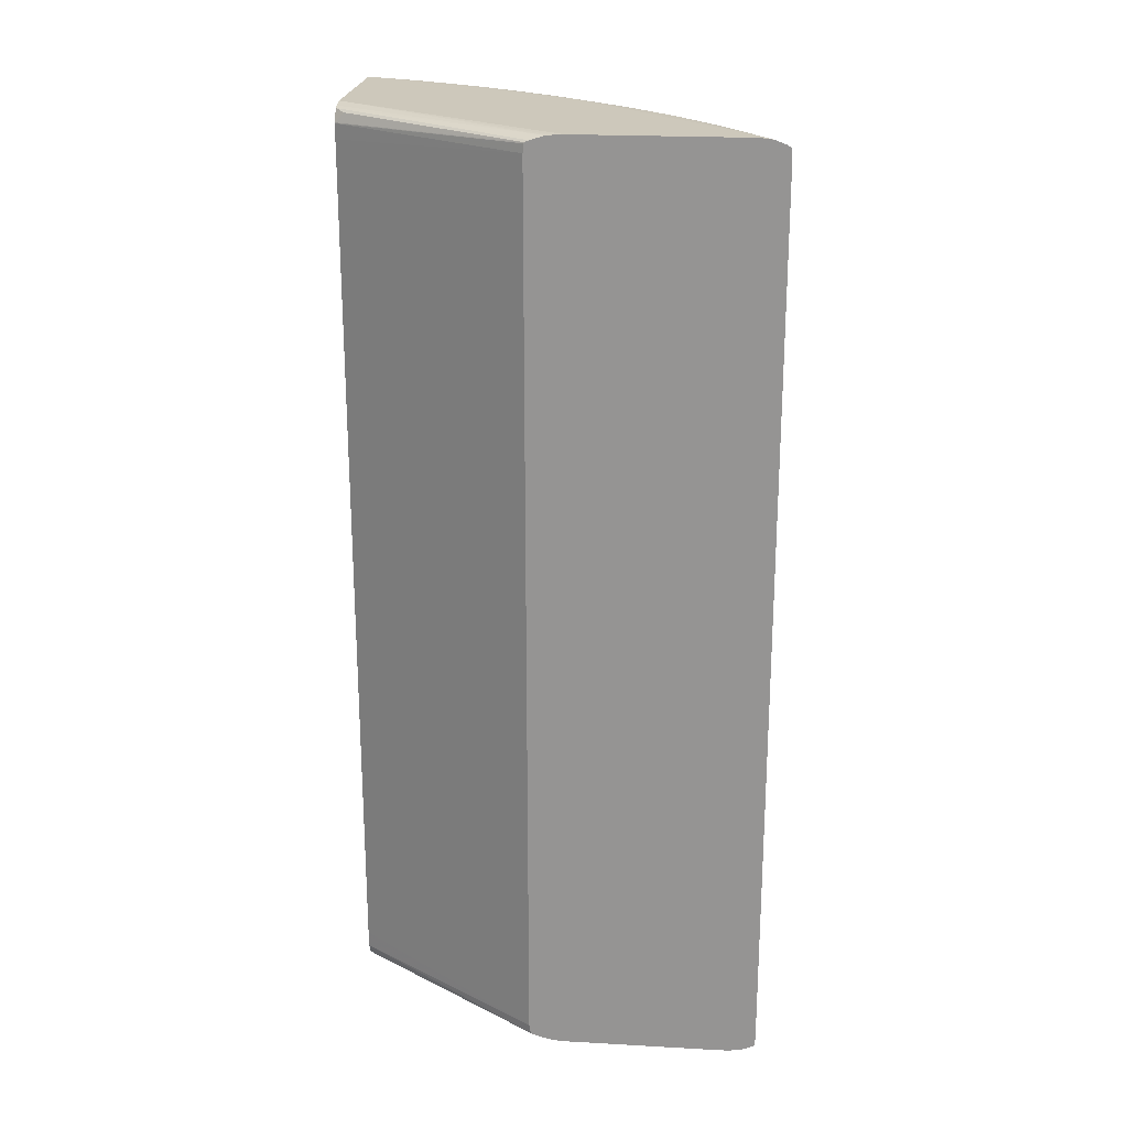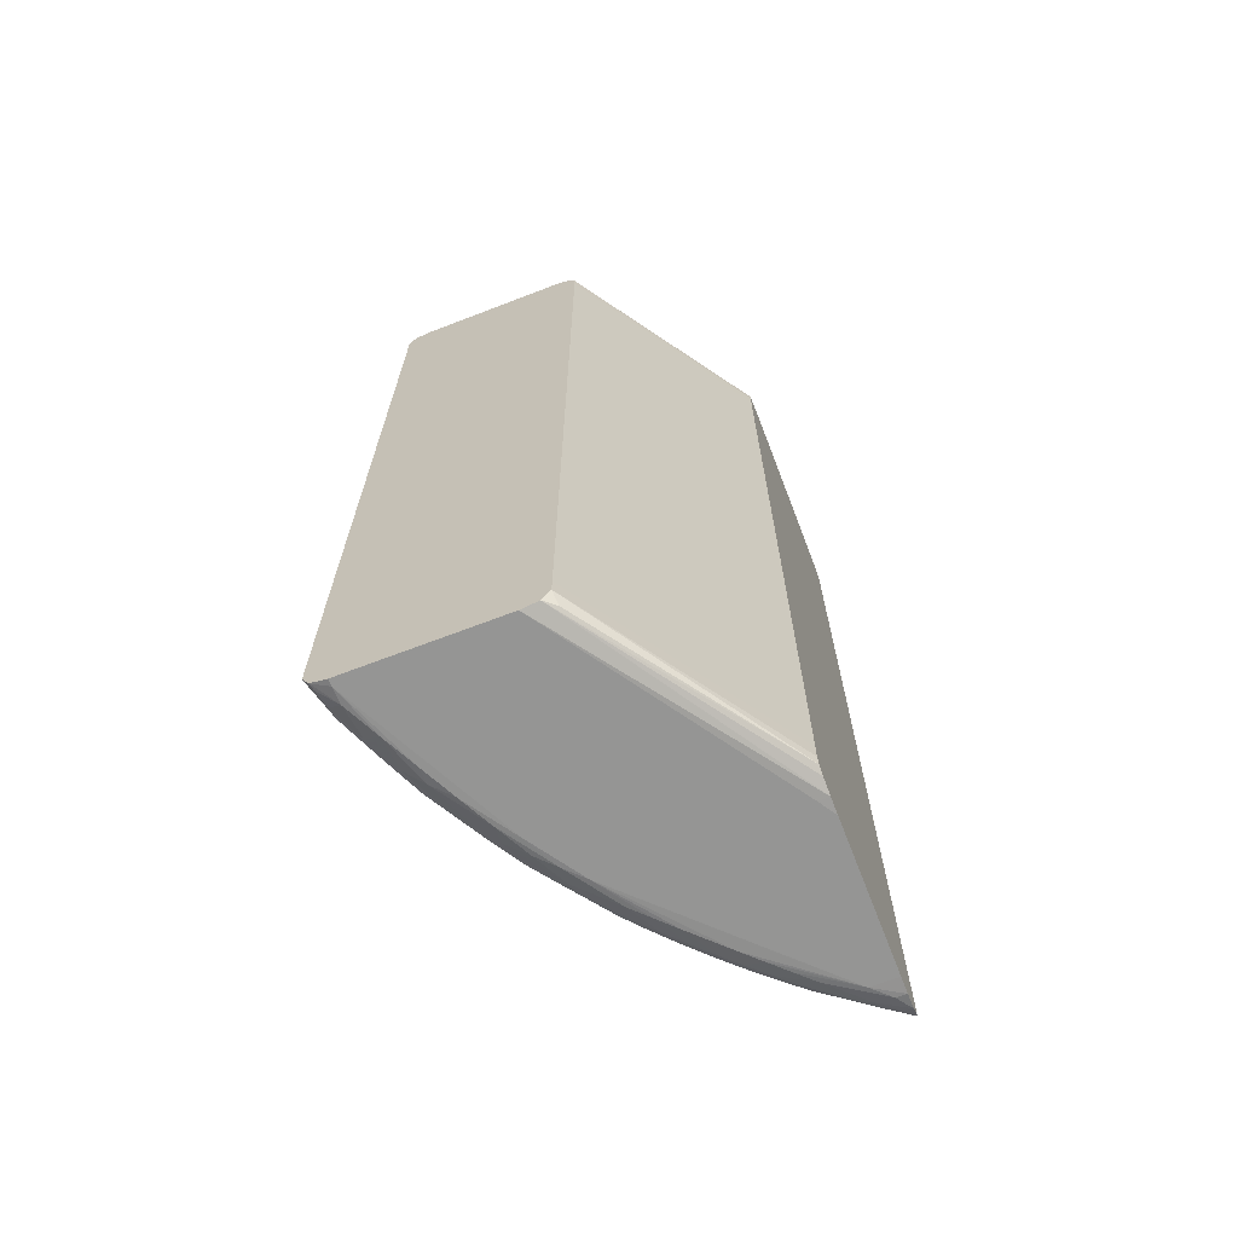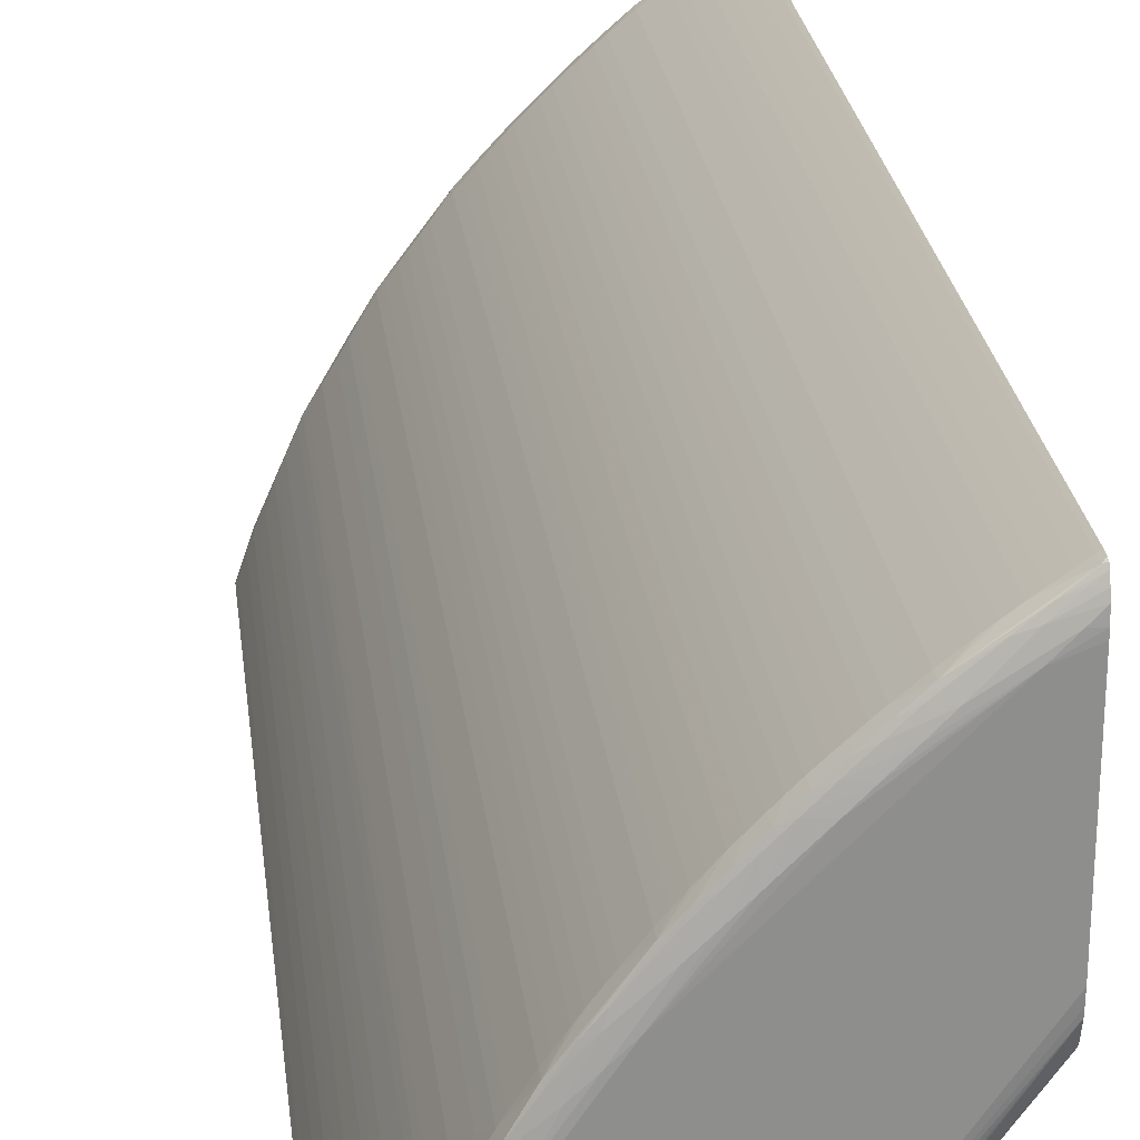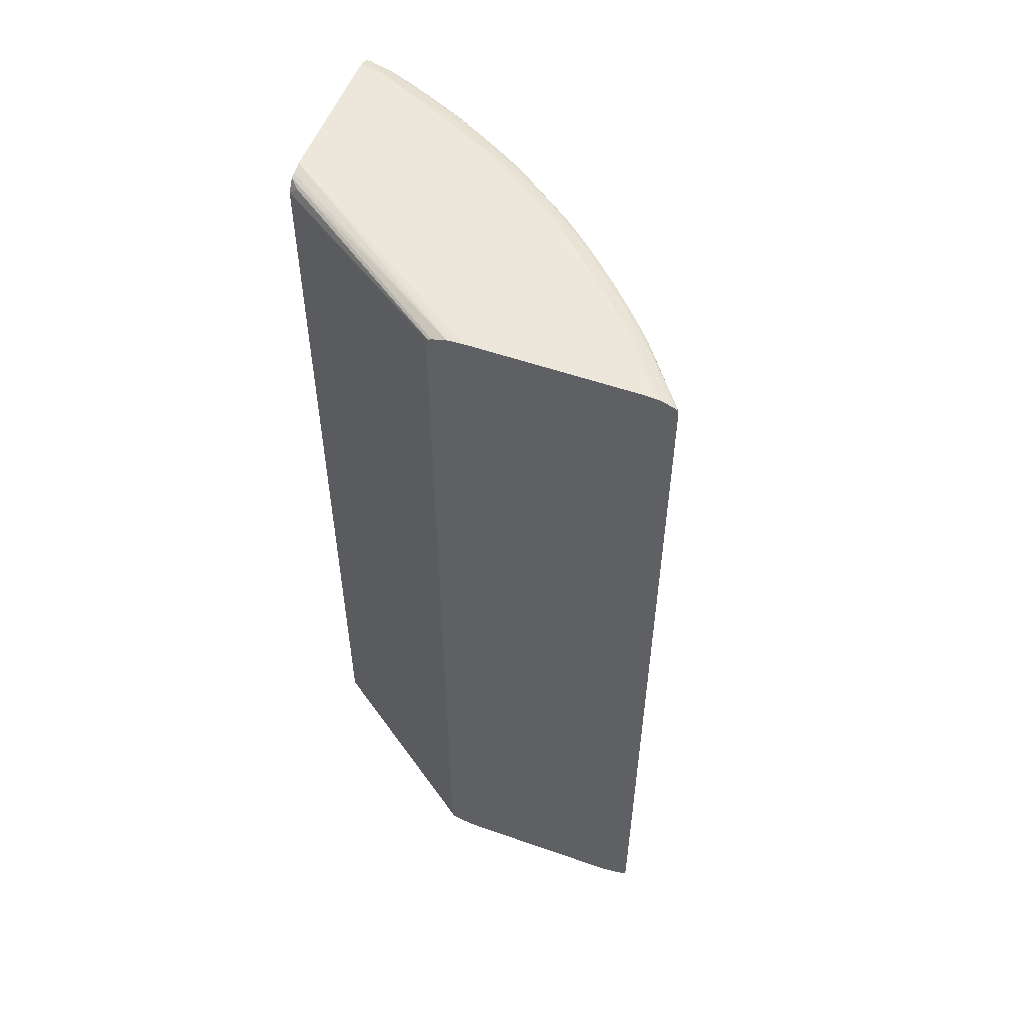
<metadata>
{"format":"obj","ext":"obj","renderer":"f3d","projection":"perspective","resolution":1024,"background":"white","views":[{"elev":22.0,"azim":95.6,"up":"+Z"},{"elev":-67.4,"azim":21.1,"up":"+Z"},{"elev":25.5,"azim":-6.9,"up":"+Y"},{"elev":53.9,"azim":110.4,"up":"+Z"}]}
</metadata>
<code>
v -116.2 40.25 -1.361
v -93.75 40.25 -1.361
v -118.7 40.25 -0.6903
v -116.2 41.26 -1.361
v -71.25 73.75 -1.361
v -69.69 73.75 -1.263
v -91.23 40.25 -0.7322
v -118.4 41.26 -0.6763
v -116.2 43.76 -1.207
v -119.7 40.25 1.252
v -118 43.76 -0.5226
v -113.7 48.76 -1.305
v -111.2 53.76 -1.333
v -103.7 66.25 -1.361
v -69.69 76.25 -1.361
v -69.69 71.34 -0.7322
v -69.69 70.02 -0.2292
v -89.66 41.75 -0.355
v -90.02 40.25 1.252
v -115.8 48.76 -0.6204
v -119.8 40.25 2.048
v -119.4 41.26 1.252
v -117.7 45.5 -0.2432
v -115.3 50.8 -0.3689
v -113.4 53.76 -0.6484
v -111.2 56.26 -0.9977
v -108.7 58.75 -1.333
v -106.2 63.75 -1.263
v -101.2 71.25 -1.277
v -98.75 73.75 -1.361
v -69.69 98.75 -1.361
v -69.69 69.75 1.252
v -69.82 69.81 -0.1873
v -90.01 40.25 3.753
v -119.8 40.25 3.753
v -119.4 41.26 3.753
v -118.5 43.76 1.252
v -117.8 45.73 1.252
v -116.5 48.76 1.252
v -115.5 51.17 1.252
v -112.5 57.52 -0.005625
v -112.8 56.26 -0.313
v -110.4 60.73 -0.3969
v -108.3 63.75 -0.5785
v -106.4 66.29 -0.7322
v -103.7 68.75 -1.096
v -101.3 73.77 -0.7462
v -96.25 78.75 -1.123
v -93.75 81.25 -1.207
v -91.25 83.75 -1.263
v -86.25 88.75 -1.291
v -93.75 78.75 -1.361
v -73.75 98.75 -1.361
v -69.69 101.2 -1.333
v -69.69 69.74 3.711
v -90.01 40.25 136.5
v -119.8 40.25 136.2
v -119.4 41.26 136.2
v -118.5 43.76 138.7
v -117.3 46.96 3.753
v -116.6 48.76 3.753
v -117.8 45.73 138.7
v -115 52.42 1.252
v -115.5 51.17 138.7
v -112 58.51 1.364
v -110.6 61.09 1.252
v -109.9 62.34 1.252
v -109.1 63.75 1.252
v -107.9 65.71 1.252
v -107.8 65.48 -0.313
v -114.3 53.76 1.252
v -113 56.5 1.364
v -112.5 57.52 140
v -105.5 68.75 -0.4108
v -103.7 71.07 -0.5226
v -102.8 72.96 -0.327
v -100.6 75.75 -0.4528
v -96.14 81.08 -0.4947
v -93.7 83.66 -0.6065
v -91.23 86.22 -0.6624
v -88.74 88.73 -0.6903
v -83.75 91.25 -1.263
v -83.75 88.75 -1.361
v -81.25 93.75 -1.207
v -71.25 101.2 -1.277
v -69.69 103.7 -0.872
v -69.69 69.74 136.2
v -69.69 69.75 138.7
v -90.02 40.25 138.7
v -119.7 40.25 138.7
v -119.4 41.26 138.7
v -117.7 45.5 140.2
v -117.3 46.96 136.2
v -116.6 48.76 136.2
v -116.5 48.76 138.7
v -115 52.42 138.7
v -112 58.51 138.6
v -109.9 62.33 3.753
v -110.6 61.09 138.7
v -109.1 63.75 3.753
v -107.1 66.95 3.753
v -107.1 66.96 1.252
v -105.1 70.11 -0.08947
v -107.9 65.71 138.7
v -113.1 56.25 3.753
v -114.3 53.76 138.7
v -113 56.5 138.6
v -115.3 50.8 140.4
v -112.8 56.26 140.3
v -110.4 60.73 140.4
v -107.8 65.48 140.3
v -109.1 63.75 138.7
v -109.9 62.34 138.7
v -97.6 80.13 -0.1174
v -95.24 82.77 -0.2432
v -92.84 85.36 -0.313
v -90.39 87.9 -0.341
v -87.91 90.39 -0.341
v -86.22 91.23 -0.6624
v -83.67 93.7 -0.6065
v -78.75 96.25 -1.123
v -73.78 101.3 -0.7462
v -71.07 103.7 -0.5226
v -69.69 105.2 -0.1873
v -69.69 69.92 140
v -90.05 40.25 138.9
v -119.4 40.25 139.3
v -118 43.76 140.5
v -109.9 62.33 136.2
v -109.1 63.75 136.2
v -105.1 70.15 1.252
v -107.1 66.95 136.2
v -104.2 71.4 1.252
v -103 73.19 1.252
v -102.1 74.44 1.252
v -105.1 70.11 140.1
v -107.1 66.96 138.7
v -113.1 56.25 136.2
v -115.8 48.76 140.6
v -113.4 53.76 140.6
v -108.3 63.75 140.6
v -111.2 56.26 141
v -106.4 66.29 140.7
v -105.5 68.75 140.4
v -100.8 76.11 1.252
v -99.88 77.37 1.252
v -97.65 80.19 1.252
v -96.6 81.44 1.252
v -95.35 82.9 1.252
v -94.25 84.15 1.252
v -93 85.54 1.252
v -91.83 86.79 1.252
v -90.58 88.09 1.252
v -89.35 89.34 1.252
v -88.1 90.58 1.252
v -85.36 92.83 -0.313
v -82.77 95.23 -0.2432
v -81.08 96.14 -0.4947
v -75.75 100.6 -0.4528
v -72.97 102.8 -0.327
v -70.11 105.1 -0.08947
v -69.69 105.4 1.252
v -69.69 70.02 140.2
v -69.82 69.81 140.2
v -89.66 41.75 140.4
v -91.23 40.25 140.7
v -118.7 40.25 140.7
v -118.4 41.26 140.7
v -116.2 43.76 141.2
v -105.1 70.15 138.7
v -104.2 71.4 138.7
v -103 73.19 138.7
v -102.1 74.44 138.7
v -102.8 72.96 140.3
v -97.6 80.13 140.1
v -113.7 48.76 141.3
v -106.2 63.75 141.3
v -111.2 53.76 141.3
v -108.7 58.75 141.3
v -103.7 68.75 141.1
v -101.3 73.77 140.7
v -103.7 71.07 140.5
v -99.89 77.36 3.753
v -100.8 76.11 138.7
v -99.88 77.37 138.7
v -97.65 80.19 138.7
v -96.6 81.44 138.7
v -95.35 82.9 138.7
v -94.25 84.15 138.7
v -93 85.54 138.7
v -91.83 86.79 138.7
v -90.58 88.09 138.7
v -89.35 89.34 138.7
v -86.79 91.83 1.252
v -88.1 90.58 138.7
v -85.54 92.99 1.252
v -80.13 97.6 -0.1174
v -84.16 94.24 1.252
v -74.45 102.1 1.252
v -73.2 103 1.252
v -71.4 104.2 1.252
v -70.14 105.1 1.252
v -69.69 105.4 137.9
v -69.69 70.58 140.5
v -69.69 72.82 141.2
v -91.99 40.25 141
v -117.4 40.25 141.1
v -116.2 41.26 141.4
v -100.6 75.75 140.5
v -95.24 82.77 140.2
v -103.7 66.25 141.4
v -101.2 71.25 141.3
v -96.25 78.75 141.1
v -96.14 81.08 140.5
v -99.89 77.36 136.2
v -92.84 85.36 140.3
v -90.39 87.9 140.3
v -87.91 90.39 140.3
v -86.79 91.83 138.7
v -85.36 92.83 140.3
v -85.54 92.99 138.7
v -82.91 95.35 1.252
v -81.44 96.6 1.252
v -80.19 97.65 1.252
v -77.37 99.88 1.252
v -76.12 100.8 1.252
v -84.16 94.24 138.7
v -74.45 102.1 138.7
v -73.2 103 138.7
v -71.4 104.2 138.7
v -70.14 105.1 138.7
v -69.69 105.4 138.7
v -69.69 73.75 141.3
v -93.75 40.25 141.4
v -116.2 40.25 141.4
v -93.7 83.66 140.6
v -98.75 73.75 141.4
v -93.75 81.25 141.2
v -91.23 86.22 140.7
v -88.74 88.73 140.7
v -86.22 91.23 140.7
v -82.77 95.23 140.2
v -83.67 93.7 140.6
v -82.91 95.35 138.7
v -81.44 96.6 138.7
v -80.19 97.65 138.7
v -77.37 99.88 138.7
v -76.12 100.8 138.7
v -80.13 97.6 140.1
v -70.11 105.1 140.1
v -69.69 105.4 139.7
v -69.69 75.31 141.4
v -93.75 78.75 141.4
v -86.25 88.75 141.3
v -91.25 83.75 141.3
v -83.75 91.25 141.3
v -81.25 93.75 141.2
v -81.08 96.14 140.5
v -75.75 100.6 140.5
v -78.75 96.25 141.1
v -72.97 102.8 140.3
v -69.69 105.2 140.2
v -69.69 100.3 141.4
v -83.75 88.75 141.4
v -73.75 98.75 141.4
v -73.78 101.3 140.7
v -71.25 101.2 141.3
v -71.07 103.7 140.5
v -69.69 104.8 140.5
v -69.69 101.2 141.3
v -69.69 102.8 141.2
v -69.69 103.7 140.9
f 1 2 7
f 1 7 19
f 1 19 34
f 1 34 56
f 1 56 89
f 1 89 126
f 1 126 166
f 1 166 206
f 1 206 234
f 1 234 235
f 1 235 207
f 1 207 167
f 1 167 127
f 1 127 90
f 1 90 57
f 1 57 35
f 1 35 21
f 1 21 10
f 1 10 3
f 1 3 4
f 1 4 14
f 1 14 30
f 1 30 52
f 1 52 83
f 1 83 53
f 1 53 31
f 1 31 15
f 1 15 5
f 1 5 2
f 2 5 6
f 2 6 7
f 3 8 9
f 3 9 4
f 3 10 11
f 3 11 8
f 4 9 12
f 4 12 13
f 4 13 27
f 4 27 14
f 5 15 6
f 6 15 31
f 6 31 54
f 6 54 86
f 6 86 124
f 6 124 162
f 6 162 203
f 6 203 232
f 6 232 251
f 6 251 262
f 6 262 269
f 6 269 272
f 6 272 271
f 6 271 270
f 6 270 263
f 6 263 252
f 6 252 233
f 6 233 205
f 6 205 204
f 6 204 163
f 6 163 125
f 6 125 88
f 6 88 87
f 6 87 55
f 6 55 32
f 6 32 17
f 6 17 16
f 6 16 7
f 7 16 17
f 7 17 18
f 7 18 19
f 8 11 9
f 9 11 20
f 9 20 12
f 10 21 22
f 10 22 23
f 10 23 11
f 11 23 24
f 11 24 20
f 12 20 25
f 12 25 26
f 12 26 13
f 13 26 27
f 14 27 28
f 14 28 29
f 14 29 30
f 17 32 33
f 17 33 18
f 18 33 19
f 19 33 32
f 19 32 34
f 20 24 25
f 21 35 36
f 21 36 22
f 22 36 37
f 22 37 23
f 23 37 38
f 23 38 39
f 23 39 40
f 23 40 41
f 23 41 24
f 24 41 42
f 24 42 25
f 25 42 43
f 25 43 26
f 26 28 27
f 26 43 44
f 26 44 28
f 28 45 46
f 28 46 29
f 28 44 45
f 29 46 47
f 29 47 48
f 29 48 49
f 29 49 30
f 30 49 50
f 30 50 51
f 30 51 52
f 31 53 54
f 32 55 34
f 34 55 87
f 34 87 56
f 35 57 58
f 35 58 36
f 36 58 59
f 36 59 37
f 37 59 62
f 37 62 38
f 38 60 61
f 38 61 39
f 38 62 93
f 38 93 60
f 39 61 40
f 40 63 41
f 40 61 94
f 40 94 64
f 40 64 96
f 40 96 63
f 41 65 66
f 41 66 67
f 41 67 68
f 41 68 69
f 41 69 70
f 41 70 43
f 41 43 42
f 41 63 71
f 41 71 72
f 41 72 107
f 41 107 73
f 41 73 97
f 41 97 65
f 43 70 44
f 44 70 45
f 45 47 46
f 45 70 74
f 45 74 75
f 45 75 47
f 47 75 76
f 47 76 77
f 47 77 78
f 47 78 48
f 48 78 79
f 48 79 49
f 49 79 80
f 49 80 50
f 50 80 81
f 50 81 51
f 51 81 82
f 51 82 53
f 51 53 83
f 51 83 52
f 53 82 84
f 53 84 121
f 53 121 85
f 53 85 54
f 54 85 86
f 56 87 88
f 56 88 89
f 57 90 58
f 58 90 91
f 58 91 59
f 59 91 92
f 59 92 62
f 60 93 94
f 60 94 61
f 62 92 95
f 62 95 94
f 62 94 93
f 63 96 106
f 63 106 71
f 64 94 95
f 64 95 92
f 64 92 73
f 64 73 96
f 65 97 99
f 65 99 66
f 66 98 100
f 66 100 67
f 66 99 129
f 66 129 98
f 67 100 68
f 68 100 69
f 69 101 102
f 69 102 103
f 69 103 70
f 69 100 130
f 69 130 104
f 69 104 132
f 69 132 101
f 70 103 74
f 71 105 72
f 71 106 138
f 71 138 105
f 72 105 138
f 72 138 107
f 73 107 106
f 73 106 96
f 73 92 108
f 73 108 109
f 73 109 110
f 73 110 111
f 73 111 104
f 73 104 112
f 73 112 113
f 73 113 99
f 73 99 97
f 74 103 76
f 74 76 75
f 76 103 114
f 76 114 77
f 77 114 115
f 77 115 78
f 78 115 79
f 79 115 116
f 79 116 80
f 80 116 117
f 80 117 81
f 81 117 118
f 81 118 119
f 81 119 82
f 82 119 84
f 84 119 120
f 84 120 121
f 85 121 122
f 85 122 86
f 86 122 123
f 86 123 124
f 88 125 89
f 89 125 126
f 90 127 128
f 90 128 92
f 90 92 91
f 92 128 108
f 98 129 130
f 98 130 100
f 99 113 130
f 99 130 129
f 101 131 102
f 101 132 170
f 101 170 131
f 102 131 103
f 103 131 133
f 103 133 134
f 103 134 135
f 103 135 114
f 104 130 112
f 104 111 136
f 104 136 137
f 104 137 132
f 106 107 138
f 108 128 139
f 108 139 140
f 108 140 109
f 109 140 110
f 110 141 111
f 110 140 142
f 110 142 141
f 111 141 143
f 111 143 144
f 111 144 136
f 112 130 113
f 114 135 145
f 114 145 146
f 114 146 147
f 114 147 148
f 114 148 149
f 114 149 150
f 114 150 115
f 115 150 151
f 115 151 116
f 116 151 152
f 116 152 153
f 116 153 117
f 117 153 154
f 117 154 118
f 118 154 155
f 118 155 156
f 118 156 119
f 119 156 120
f 120 156 157
f 120 157 158
f 120 158 121
f 121 158 122
f 122 158 159
f 122 159 160
f 122 160 123
f 123 160 124
f 124 160 161
f 124 161 162
f 125 163 164
f 125 164 126
f 126 164 165
f 126 165 166
f 127 167 128
f 128 167 168
f 128 168 169
f 128 169 139
f 131 170 171
f 131 171 133
f 132 137 170
f 133 171 172
f 133 172 134
f 134 172 173
f 134 173 135
f 135 173 184
f 135 184 145
f 136 144 174
f 136 174 175
f 136 175 173
f 136 173 172
f 136 172 171
f 136 171 170
f 136 170 137
f 139 169 176
f 139 176 140
f 140 176 142
f 141 142 177
f 141 177 143
f 142 176 178
f 142 178 179
f 142 179 177
f 143 177 180
f 143 180 181
f 143 181 182
f 143 182 144
f 144 182 174
f 145 183 146
f 145 184 215
f 145 215 183
f 146 183 215
f 146 215 185
f 146 185 186
f 146 186 147
f 147 186 187
f 147 187 148
f 148 187 188
f 148 188 149
f 149 188 189
f 149 189 150
f 150 189 190
f 150 190 151
f 151 190 191
f 151 191 152
f 152 191 192
f 152 192 153
f 153 192 193
f 153 193 154
f 154 193 195
f 154 195 155
f 155 194 156
f 155 195 219
f 155 219 194
f 156 194 196
f 156 196 157
f 157 197 159
f 157 159 158
f 157 196 198
f 157 198 197
f 159 197 160
f 160 197 161
f 161 197 199
f 161 199 200
f 161 200 201
f 161 201 202
f 161 202 162
f 162 202 203
f 163 204 166
f 163 166 165
f 163 165 164
f 166 205 206
f 166 204 205
f 167 207 169
f 167 169 168
f 169 207 208
f 169 208 176
f 173 175 184
f 174 182 181
f 174 181 209
f 174 209 175
f 175 209 210
f 175 210 189
f 175 189 188
f 175 188 187
f 175 187 186
f 175 186 185
f 175 185 184
f 176 208 178
f 177 179 211
f 177 211 212
f 177 212 180
f 178 208 211
f 178 211 179
f 180 212 181
f 181 212 213
f 181 213 214
f 181 214 209
f 184 185 215
f 189 210 190
f 190 210 216
f 190 216 191
f 191 216 192
f 192 216 217
f 192 217 193
f 193 217 218
f 193 218 195
f 194 219 221
f 194 221 196
f 195 218 220
f 195 220 219
f 196 221 227
f 196 227 198
f 197 198 222
f 197 222 223
f 197 223 224
f 197 224 225
f 197 225 226
f 197 226 199
f 198 227 244
f 198 244 222
f 199 226 248
f 199 248 228
f 199 228 229
f 199 229 200
f 200 229 230
f 200 230 201
f 201 230 231
f 201 231 202
f 202 231 203
f 203 231 232
f 205 233 234
f 205 234 206
f 207 235 208
f 208 235 234
f 208 234 252
f 208 252 263
f 208 263 265
f 208 265 264
f 208 264 253
f 208 253 237
f 208 237 211
f 209 214 210
f 210 214 236
f 210 236 216
f 211 237 212
f 212 238 213
f 212 237 238
f 213 238 236
f 213 236 214
f 216 236 239
f 216 239 217
f 217 239 240
f 217 240 218
f 218 240 241
f 218 241 220
f 219 220 221
f 220 242 221
f 220 241 243
f 220 243 242
f 221 242 227
f 222 244 245
f 222 245 223
f 223 245 246
f 223 246 224
f 224 246 247
f 224 247 225
f 225 247 248
f 225 248 226
f 227 242 249
f 227 249 244
f 228 248 249
f 228 249 250
f 228 250 229
f 229 250 230
f 230 250 231
f 231 250 251
f 231 251 232
f 233 252 234
f 236 238 239
f 237 253 254
f 237 254 255
f 237 255 238
f 238 255 239
f 239 255 240
f 240 255 254
f 240 254 256
f 240 256 241
f 241 256 257
f 241 257 243
f 242 243 258
f 242 258 259
f 242 259 249
f 243 257 260
f 243 260 258
f 244 249 245
f 245 249 246
f 246 249 247
f 247 249 248
f 249 259 261
f 249 261 250
f 250 261 262
f 250 262 251
f 253 264 254
f 254 264 265
f 254 265 256
f 256 265 257
f 257 265 267
f 257 267 260
f 258 260 266
f 258 266 259
f 259 266 261
f 260 267 266
f 261 266 268
f 261 268 269
f 261 269 262
f 263 270 265
f 265 270 267
f 266 267 271
f 266 271 272
f 266 272 268
f 267 270 271
f 268 272 269

</code>
